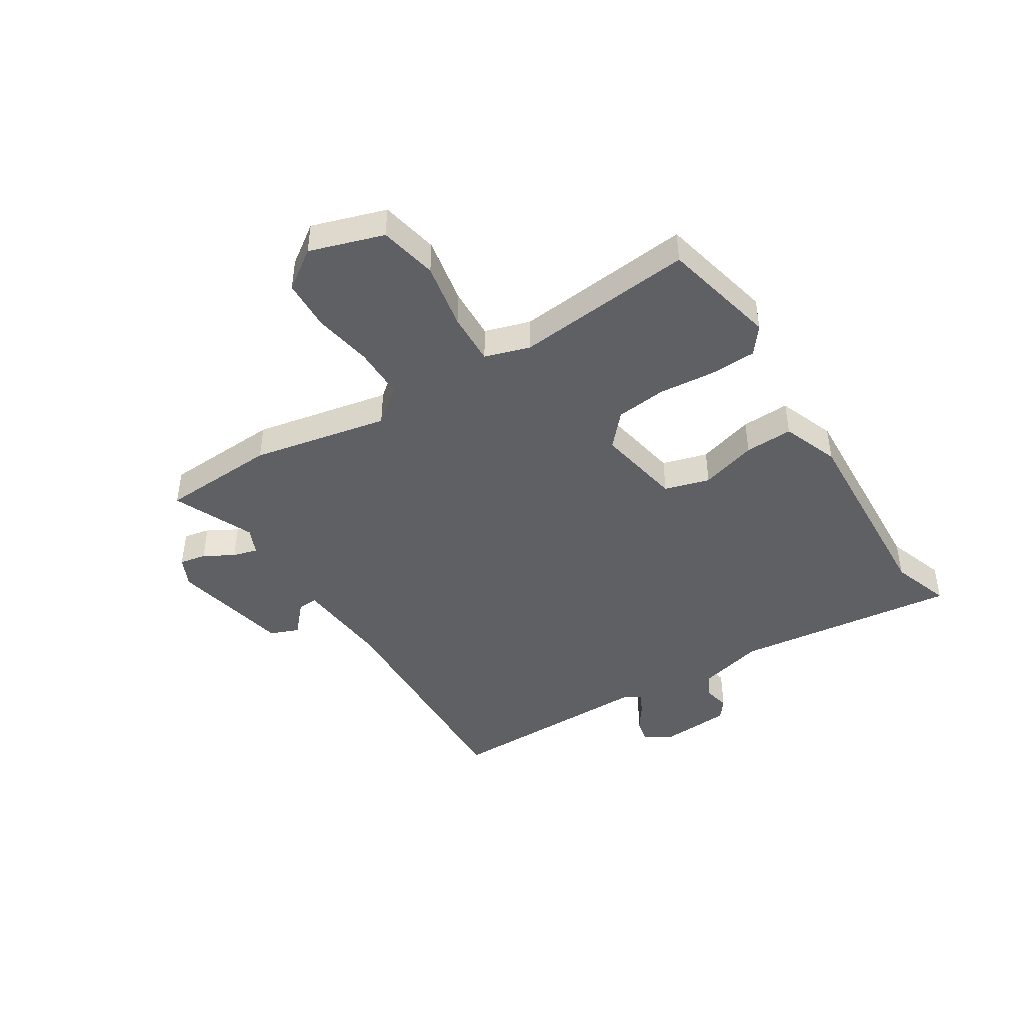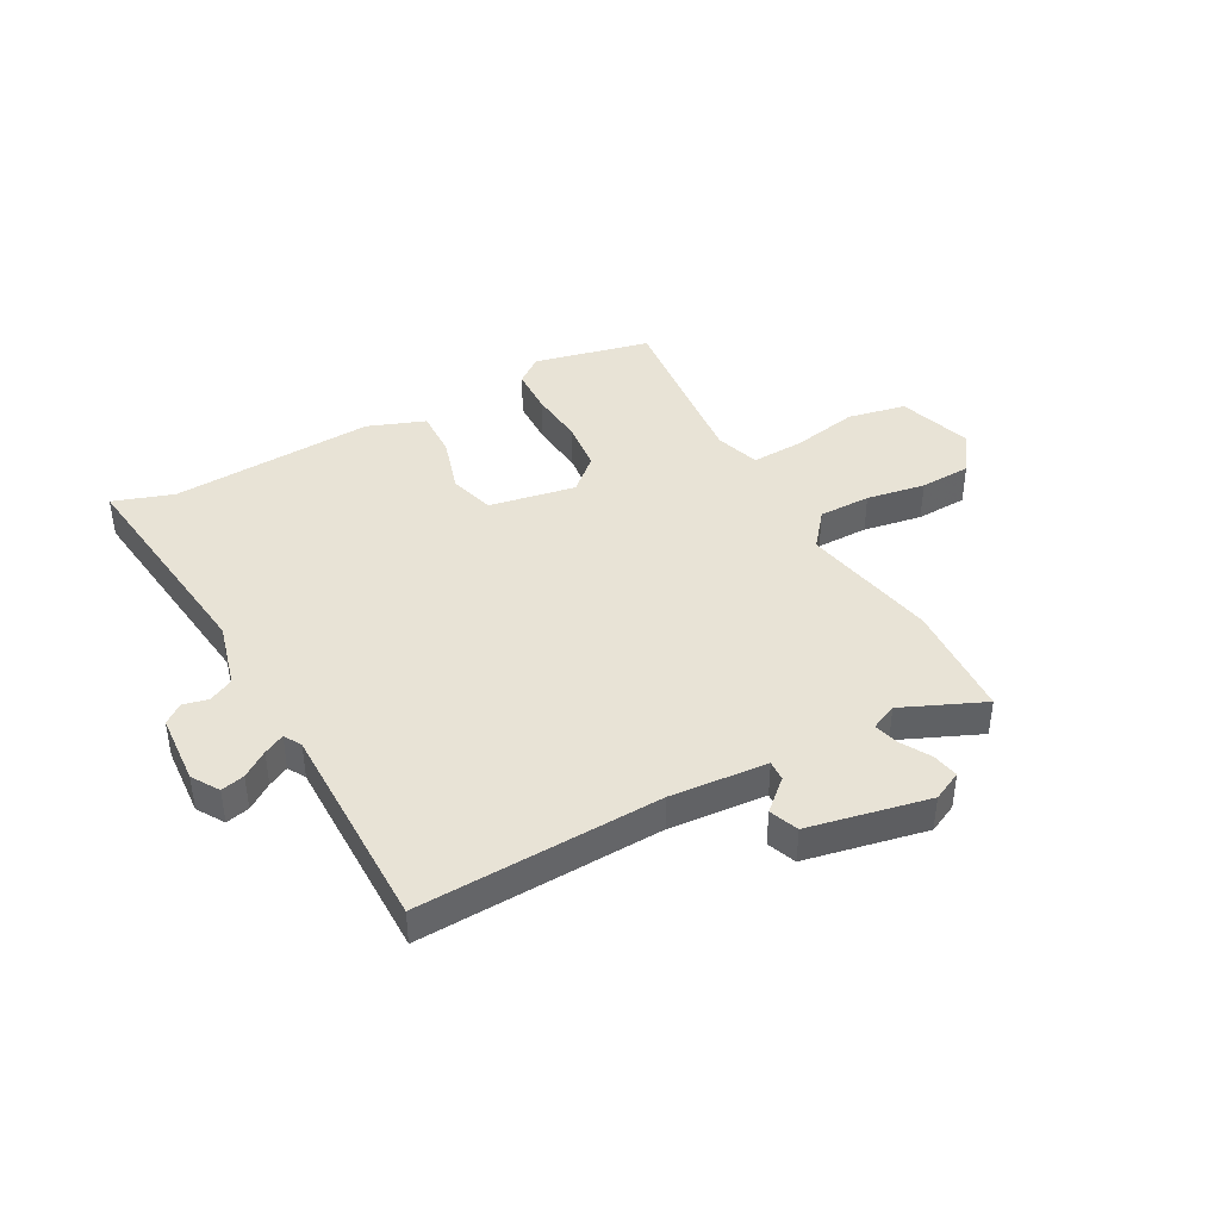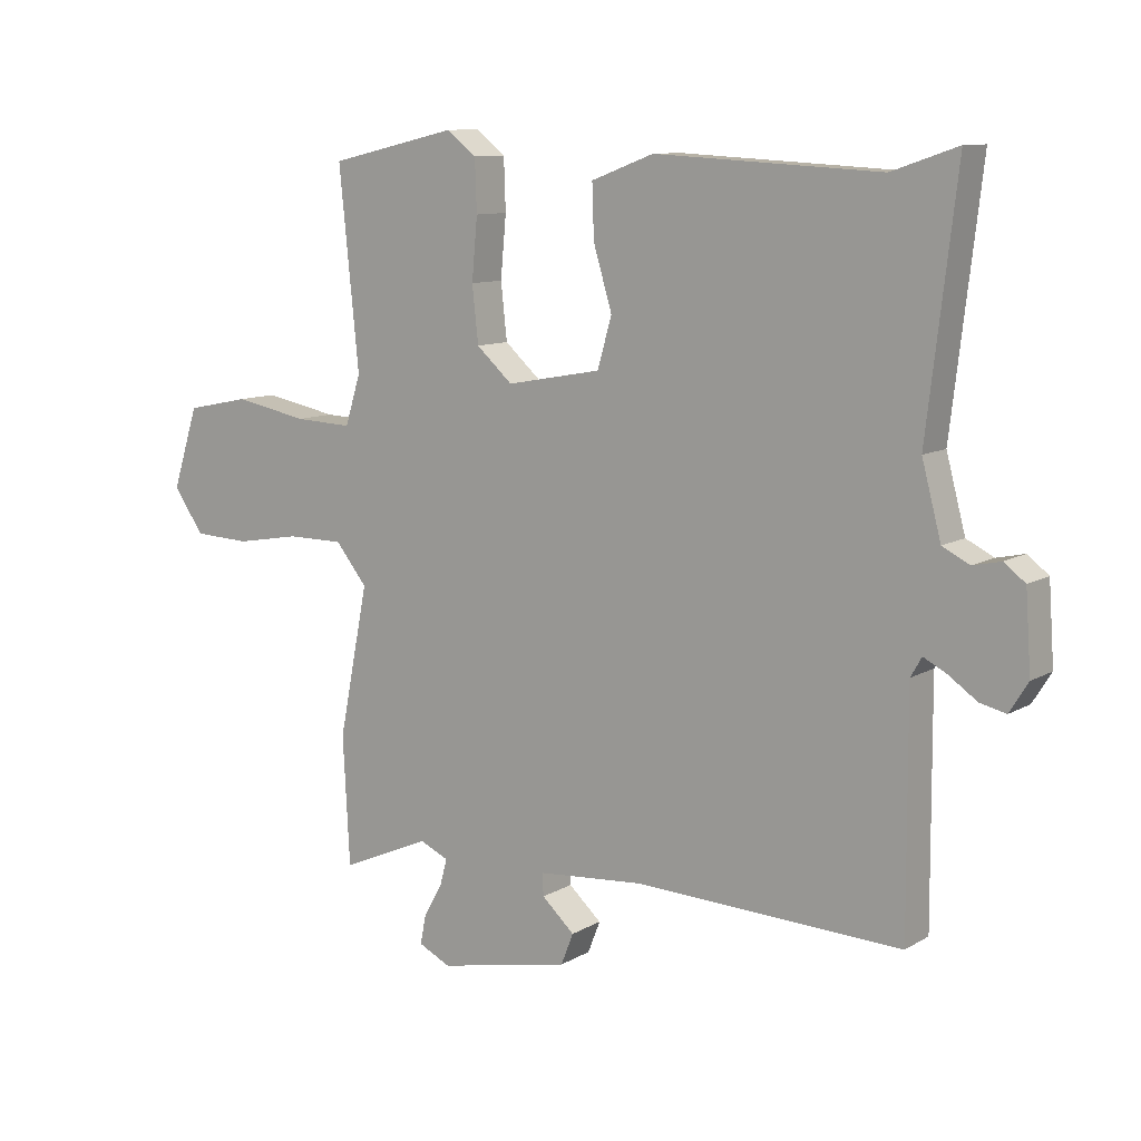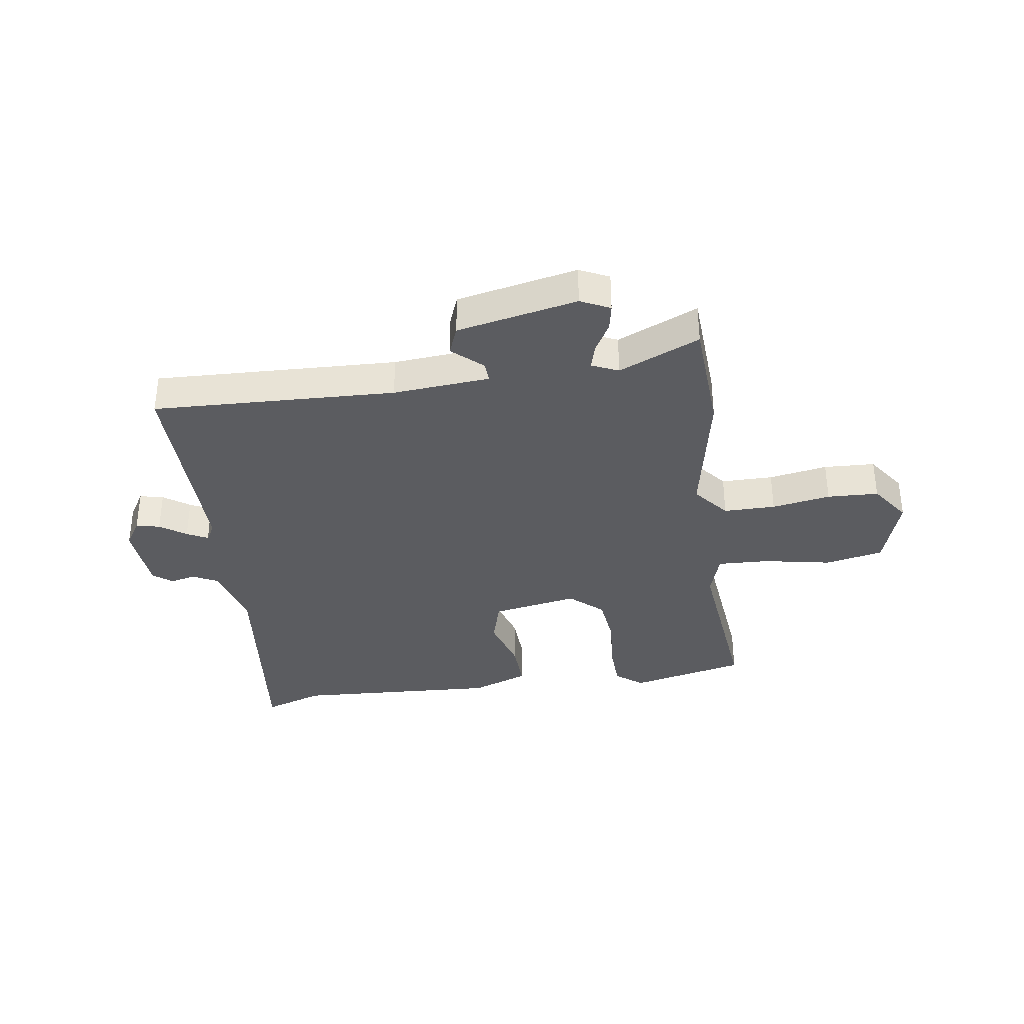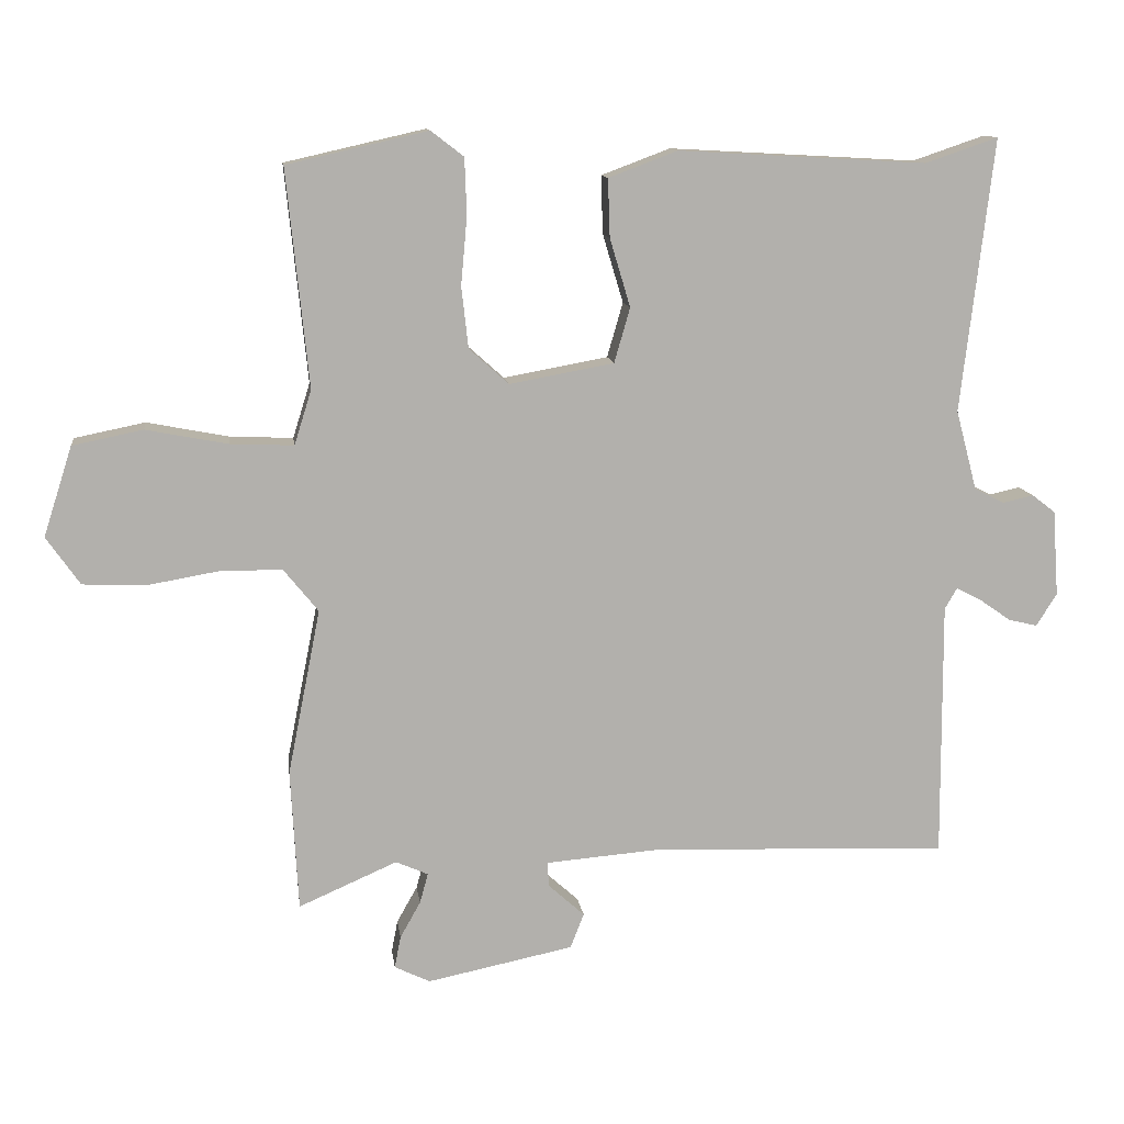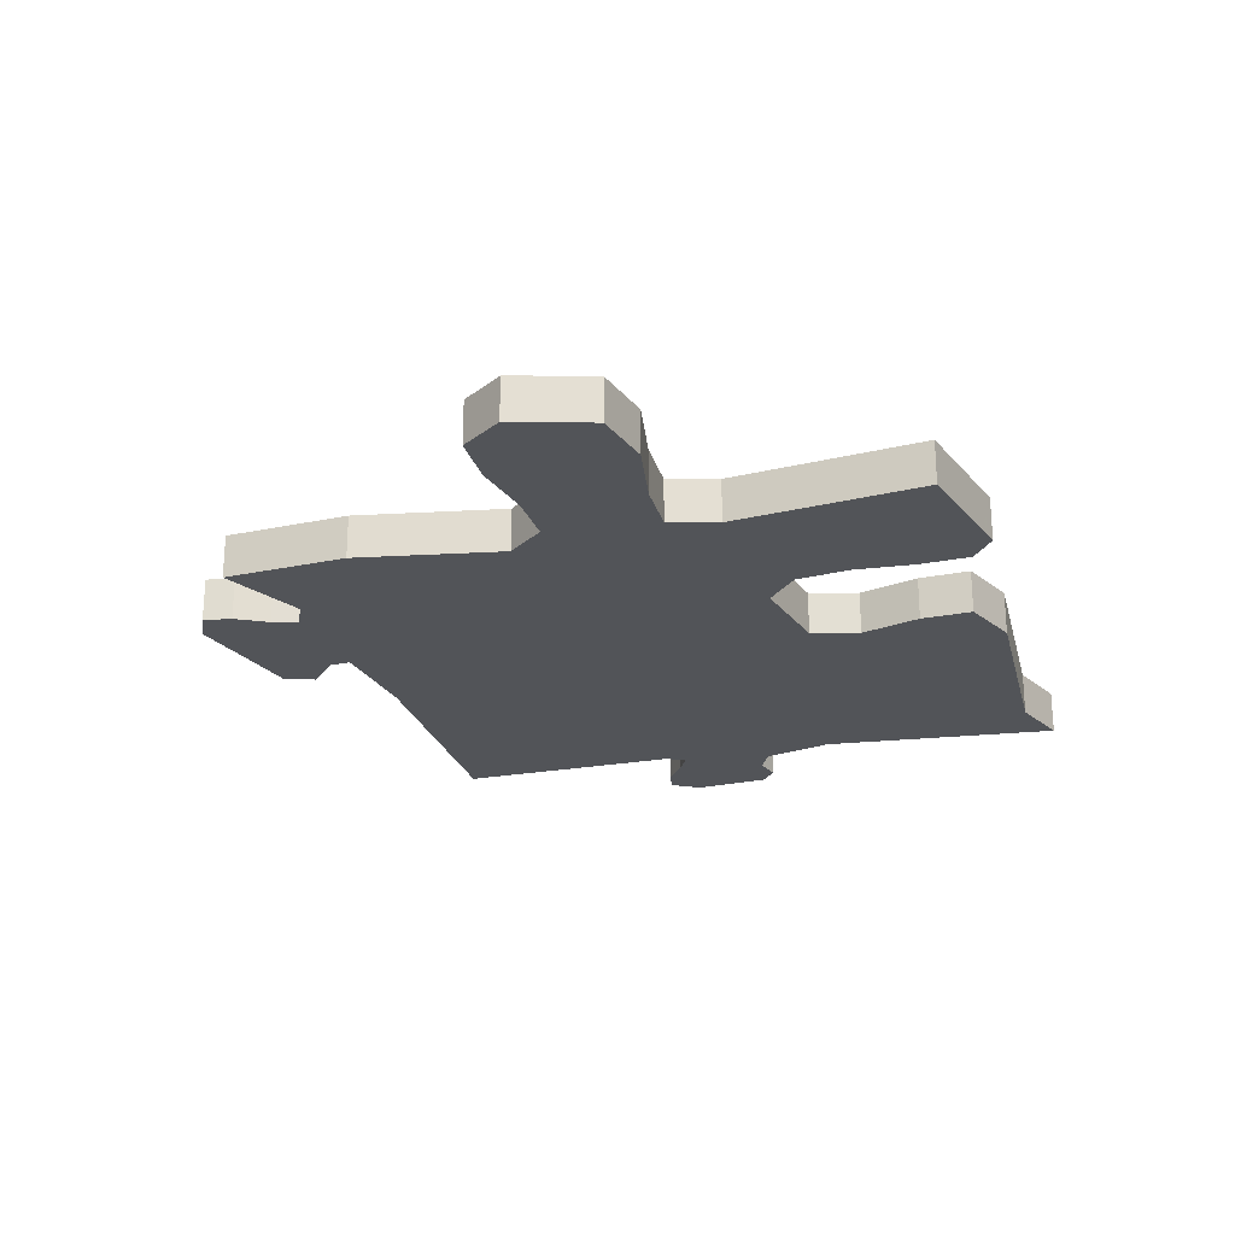
<metadata>
{"format":"obj","ext":"obj","renderer":"f3d","projection":"perspective","resolution":1024,"background":"white","views":[{"elev":-44.3,"azim":-57.8,"up":"+Y"},{"elev":41.6,"azim":151.3,"up":"+Y"},{"elev":10.2,"azim":35.1,"up":"+Z"},{"elev":-35.3,"azim":-171.6,"up":"+Y"},{"elev":11.7,"azim":-7.4,"up":"+Z"},{"elev":-23.3,"azim":-73.2,"up":"+Y"}]}
</metadata>
<code>
v 0.48 0.07 -0.562
v 0.049 0.07 -0.545
v -0.123 0.07 -0.559
v -0.121 0.07 -0.595
v -0.068 0.07 -0.643
v -0.088 0.07 -0.694
v -0.302 0.07 -0.738
v -0.354 0.07 -0.713
v -0.345 0.07 -0.666
v -0.315 0.07 -0.613
v -0.303 0.07 -0.569
v -0.35 0.07 -0.548
v -0.494 0.07 -0.611
v -0.505 0.07 -0.404
v -0.457 0.07 -0.162
v -0.508 0.07 -0.099
v -0.6 0.07 -0.099
v -0.704 0.07 -0.117
v -0.795 0.07 -0.113
v -0.844 0.07 -0.043
v -0.802 0.07 0.088
v -0.699 0.07 0.109
v -0.58 0.07 0.086
v -0.487 0.07 0.082
v -0.462 0.07 0.162
v -0.494 0.07 0.479
v -0.288 0.07 0.526
v -0.24 0.07 0.489
v -0.237 0.07 0.406
v -0.246 0.07 0.307
v -0.236 0.07 0.217
v -0.178 0.07 0.165
v -0.025 0.07 0.193
v -0.002 0.07 0.273
v -0.032 0.07 0.373
v -0.035 0.07 0.458
v 0.066 0.07 0.496
v 0.429 0.07 0.476
v 0.535 0.07 0.512
v 0.488 0.07 0.113
v 0.519 0.07 -0.004
v 0.563 0.07 -0.026
v 0.608 0.07 -0.016
v 0.642 0.07 -0.042
v 0.651 0.07 -0.168
v 0.621 0.07 -0.216
v 0.579 0.07 -0.206
v 0.533 0.07 -0.174
v 0.496 0.07 -0.155
v 0.478 0.07 -0.186
v 0.48 0 -0.562
v 0.049 0 -0.545
v -0.123 0 -0.559
v -0.121 0 -0.595
v -0.068 0 -0.643
v -0.088 0 -0.694
v -0.302 0 -0.738
v -0.354 0 -0.713
v -0.345 0 -0.666
v -0.315 0 -0.613
v -0.303 0 -0.569
v -0.35 0 -0.548
v -0.494 0 -0.611
v -0.505 0 -0.404
v -0.457 0 -0.162
v -0.508 0 -0.099
v -0.6 0 -0.099
v -0.704 0 -0.117
v -0.795 0 -0.113
v -0.844 0 -0.043
v -0.802 0 0.088
v -0.699 0 0.109
v -0.58 0 0.086
v -0.487 0 0.082
v -0.462 0 0.162
v -0.494 0 0.479
v -0.288 0 0.526
v -0.24 0 0.489
v -0.237 0 0.406
v -0.246 0 0.307
v -0.236 0 0.217
v -0.178 0 0.165
v -0.025 0 0.193
v -0.002 0 0.273
v -0.032 0 0.373
v -0.035 0 0.458
v 0.066 0 0.496
v 0.429 0 0.476
v 0.535 0 0.512
v 0.488 0 0.113
v 0.519 0 -0.004
v 0.563 0 -0.026
v 0.608 0 -0.016
v 0.642 0 -0.042
v 0.651 0 -0.168
v 0.621 0 -0.216
v 0.579 0 -0.206
v 0.533 0 -0.174
v 0.496 0 -0.155
v 0.478 0 -0.186
f 46 47 48
f 45 46 48
f 44 45 48
f 43 44 48
f 42 43 48
f 41 42 48 49
f 40 41 49 50
f 38 39 40
f 38 40 50
f 37 38 50
f 36 37 50
f 35 36 50
f 34 35 50
f 28 29 30
f 27 28 30
f 26 27 30
f 25 26 30
f 24 25 30 31
f 21 22 23
f 20 21 23
f 19 20 23
f 18 19 23
f 17 18 23
f 16 17 23 24
f 24 31 32
f 16 24 32
f 15 16 32
f 15 32 33
f 14 15 33
f 13 14 33
f 12 13 33
f 8 9 10
f 7 8 10
f 6 7 10
f 5 6 10
f 4 5 10
f 3 4 10 11
f 50 1 2
f 34 50 2
f 33 34 2
f 11 12 33
f 3 11 33
f 2 3 33
f 98 97 96
f 98 96 95
f 98 95 94
f 98 94 93
f 98 93 92
f 99 98 92 91
f 100 99 91 90
f 90 89 88
f 100 90 88
f 100 88 87
f 100 87 86
f 100 86 85
f 100 85 84
f 80 79 78
f 80 78 77
f 80 77 76
f 80 76 75
f 81 80 75 74
f 73 72 71
f 73 71 70
f 73 70 69
f 73 69 68
f 73 68 67
f 74 73 67 66
f 82 81 74
f 82 74 66
f 82 66 65
f 83 82 65
f 83 65 64
f 83 64 63
f 83 63 62
f 60 59 58
f 60 58 57
f 60 57 56
f 60 56 55
f 60 55 54
f 61 60 54 53
f 52 51 100
f 52 100 84
f 52 84 83
f 83 62 61
f 83 61 53
f 83 53 52
f 1 51 52 2
f 2 52 53 3
f 3 53 54 4
f 4 54 55 5
f 5 55 56 6
f 6 56 57 7
f 7 57 58 8
f 8 58 59 9
f 9 59 60 10
f 10 60 61 11
f 11 61 62 12
f 12 62 63 13
f 13 63 64 14
f 14 64 65 15
f 15 65 66 16
f 16 66 67 17
f 17 67 68 18
f 18 68 69 19
f 19 69 70 20
f 20 70 71 21
f 21 71 72 22
f 22 72 73 23
f 23 73 74 24
f 24 74 75 25
f 25 75 76 26
f 26 76 77 27
f 27 77 78 28
f 28 78 79 29
f 29 79 80 30
f 30 80 81 31
f 31 81 82 32
f 32 82 83 33
f 33 83 84 34
f 34 84 85 35
f 35 85 86 36
f 36 86 87 37
f 37 87 88 38
f 38 88 89 39
f 39 89 90 40
f 40 90 91 41
f 41 91 92 42
f 42 92 93 43
f 43 93 94 44
f 44 94 95 45
f 45 95 96 46
f 46 96 97 47
f 47 97 98 48
f 48 98 99 49
f 49 99 100 50
f 50 100 51 1

</code>
